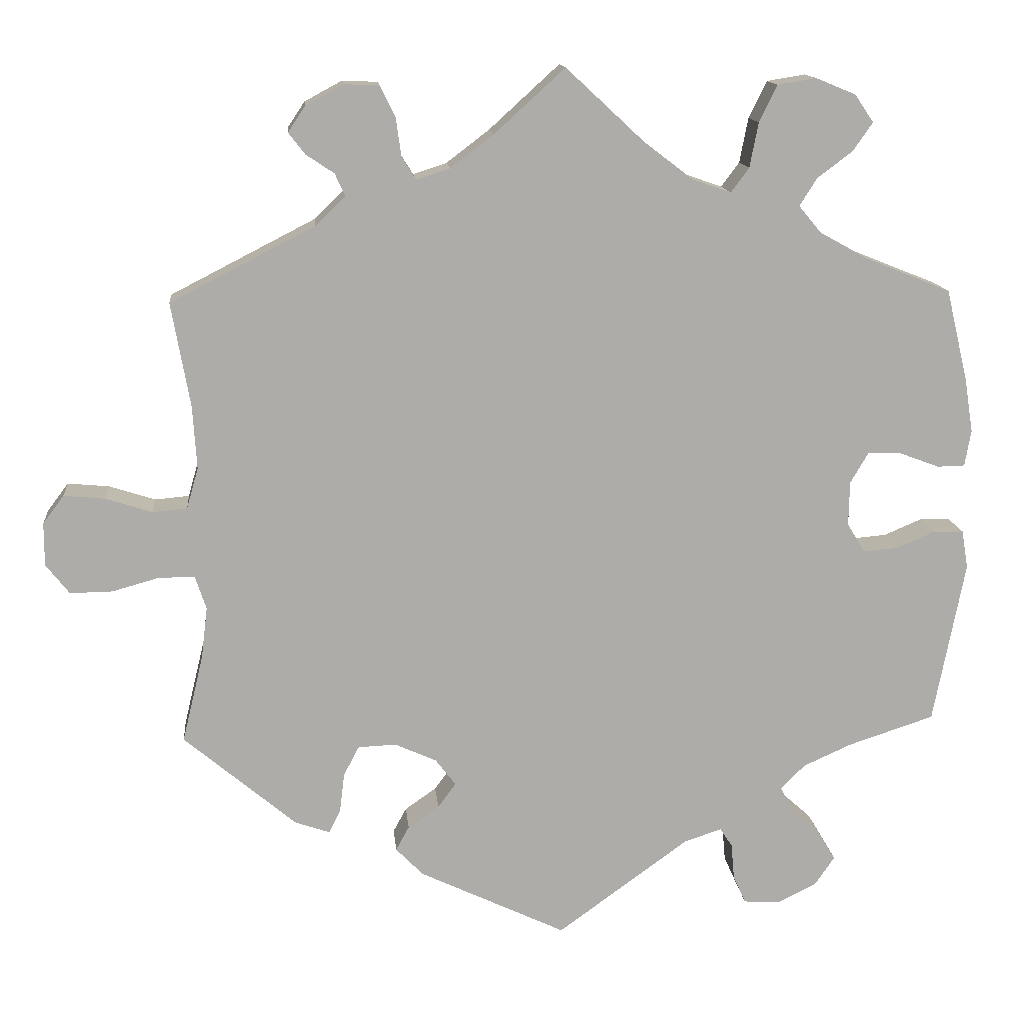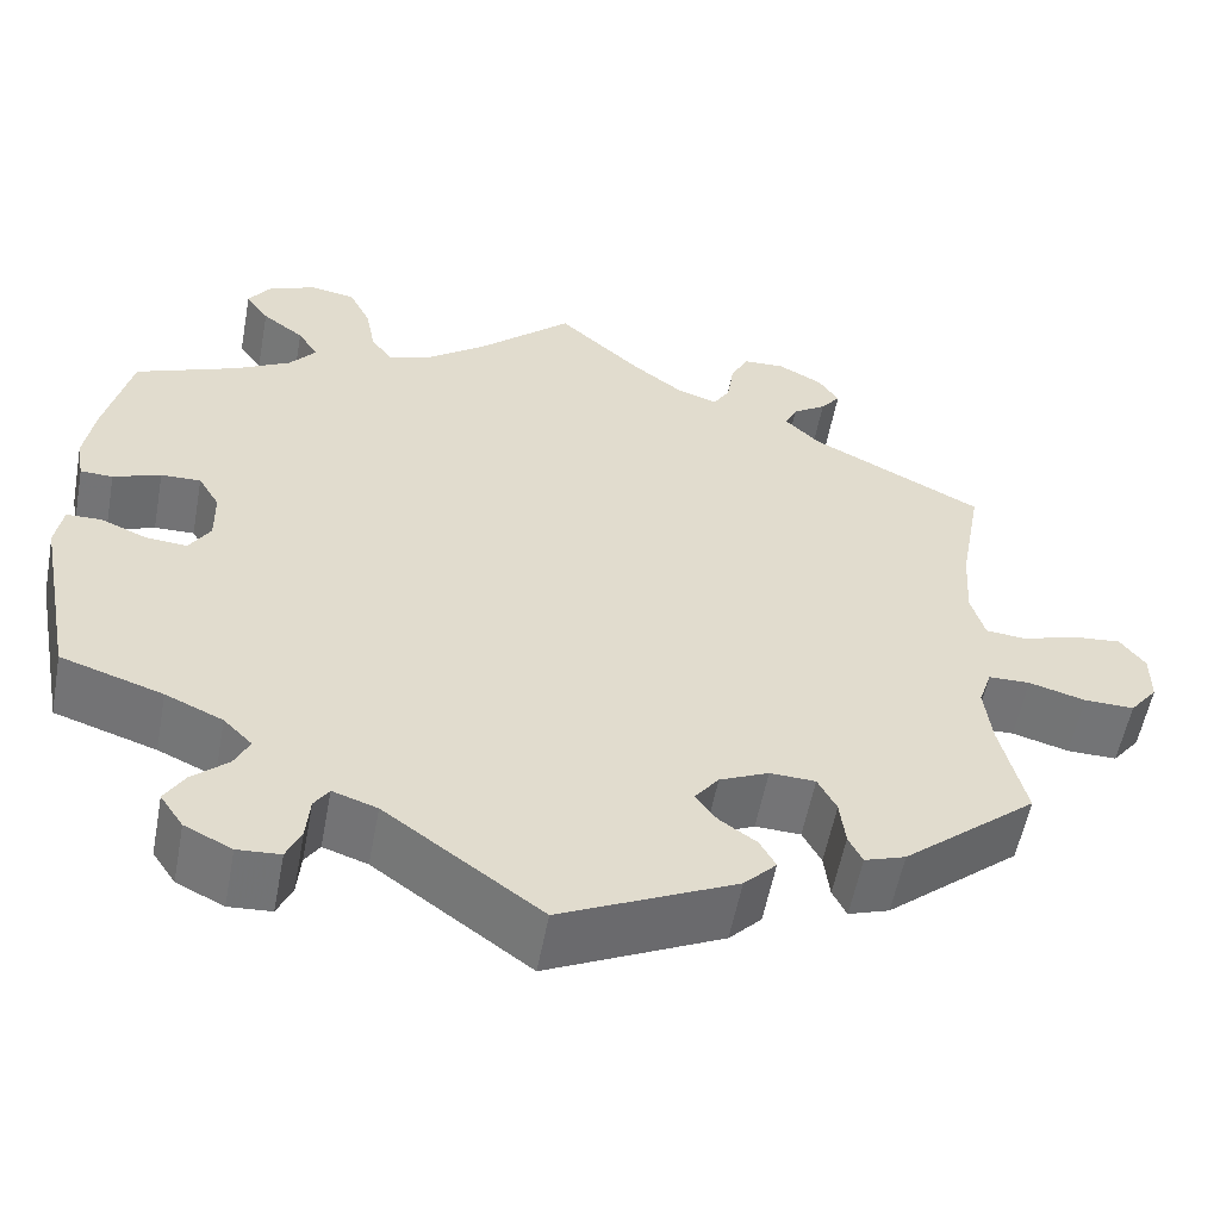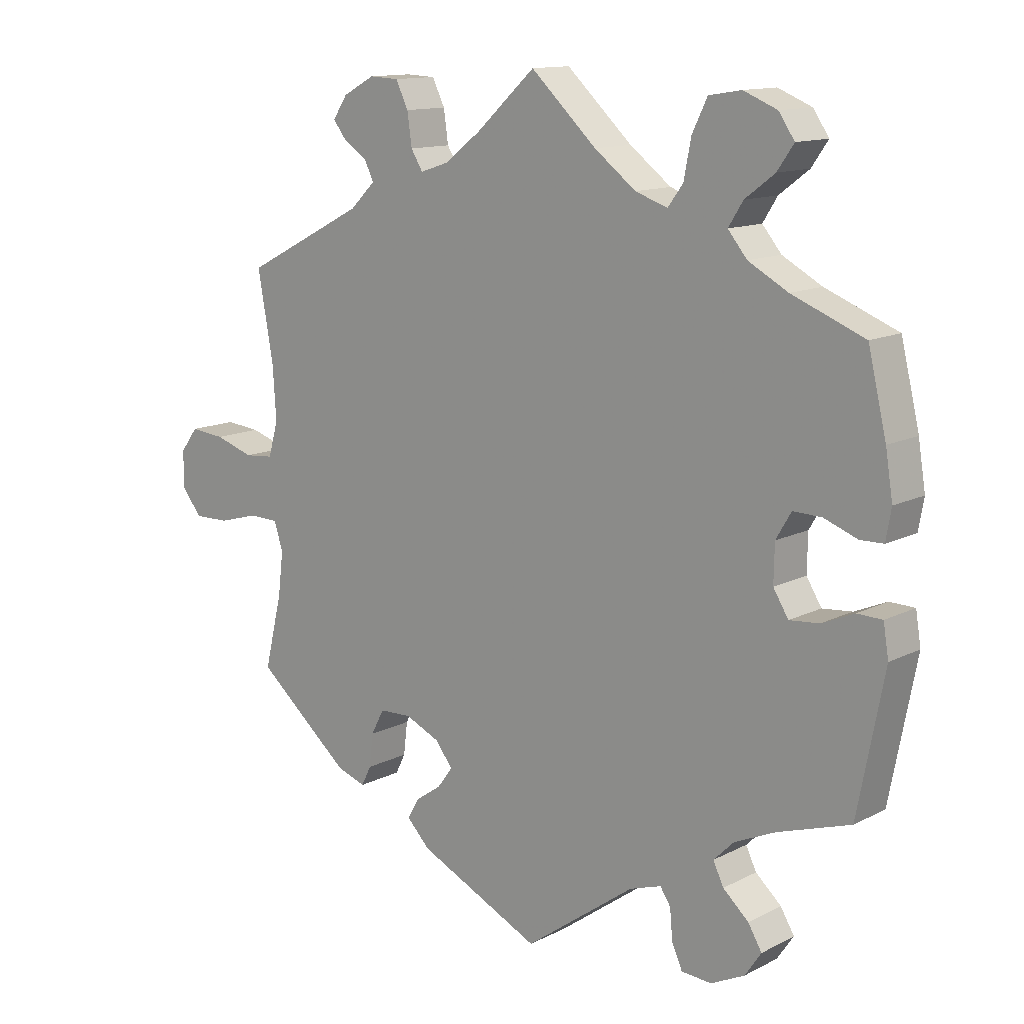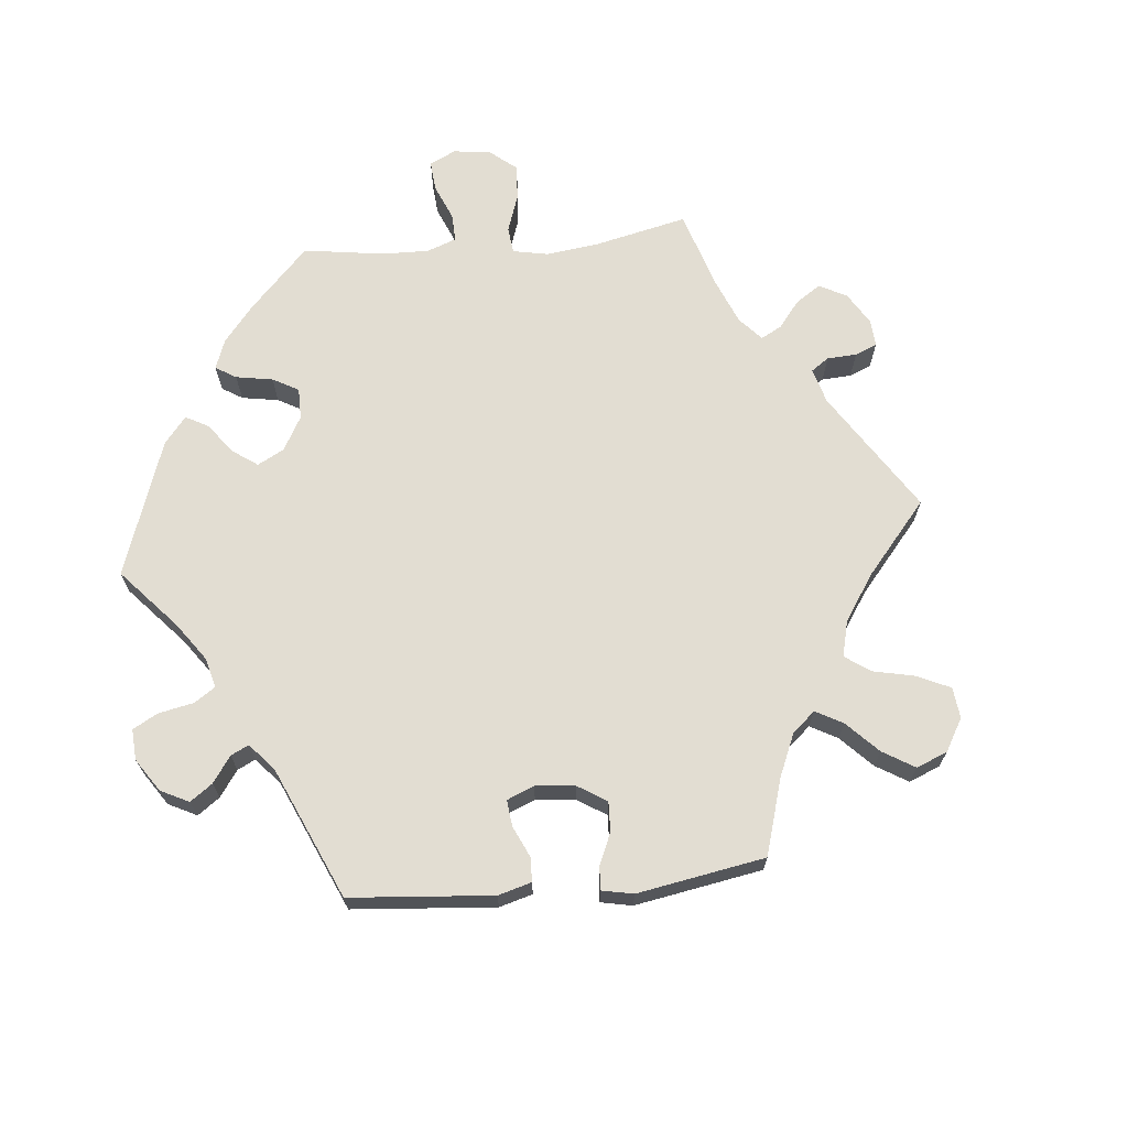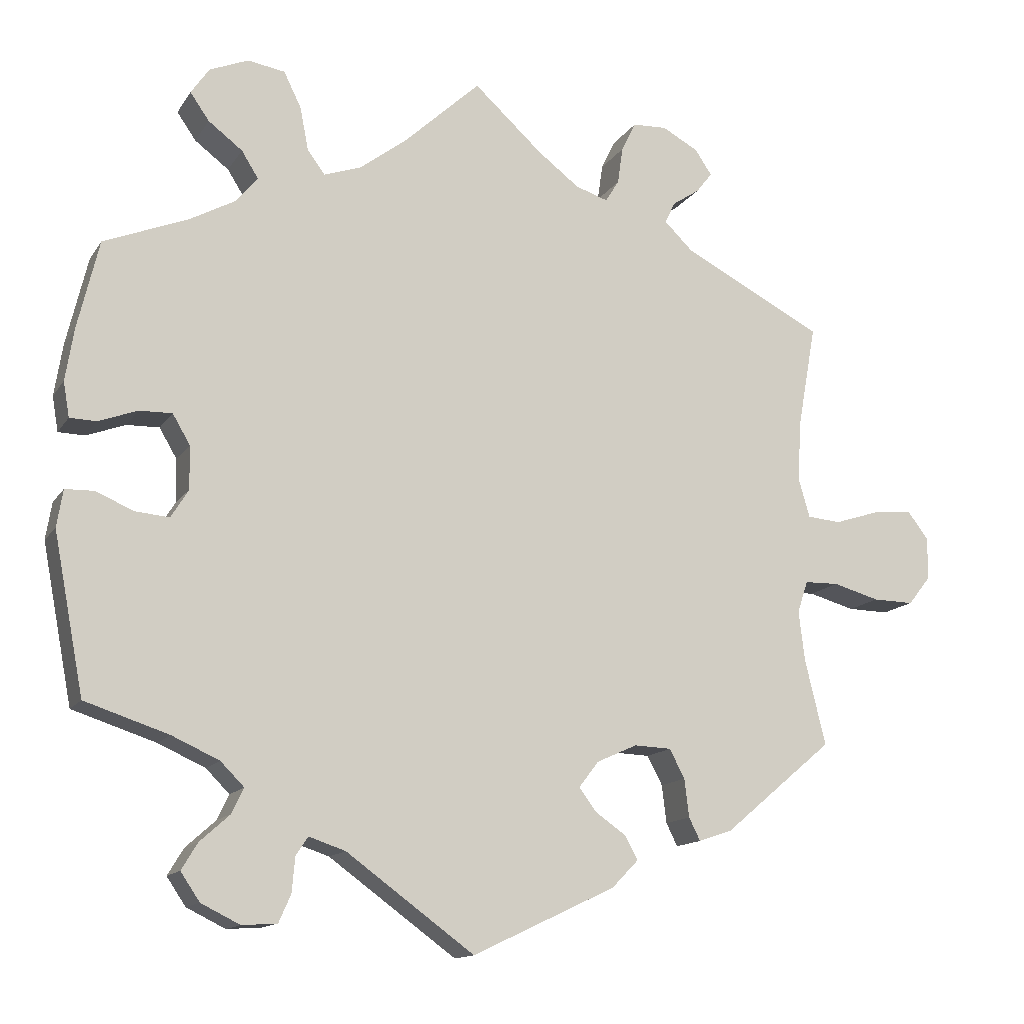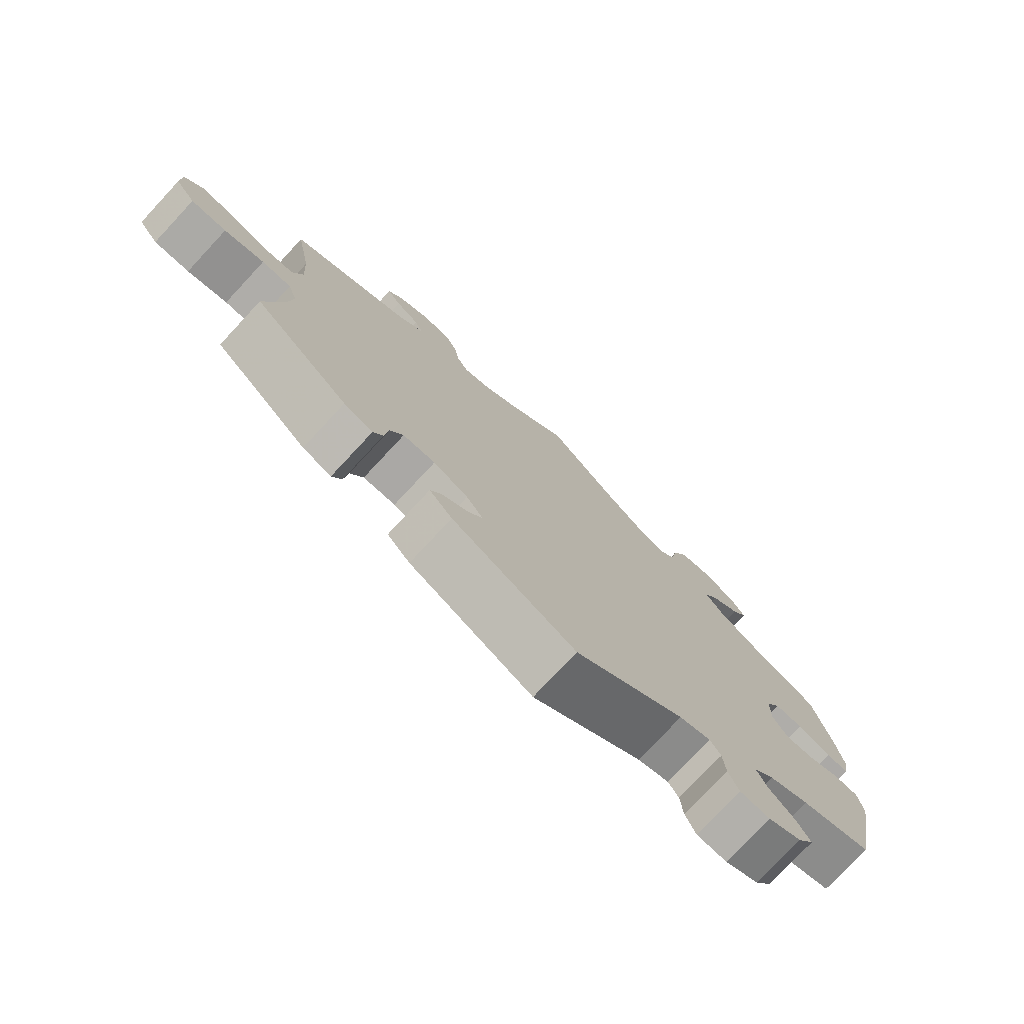
<metadata>
{"format":"obj","ext":"obj","renderer":"f3d","projection":"perspective","resolution":1024,"background":"white","views":[{"elev":13.7,"azim":-5.4,"up":"+Z"},{"elev":-56.1,"azim":169.4,"up":"+Z"},{"elev":12.9,"azim":40.9,"up":"+Z"},{"elev":68.3,"azim":-155.5,"up":"+Y"},{"elev":-13.7,"azim":158.7,"up":"+Z"},{"elev":-76.5,"azim":-43.0,"up":"+Z"}]}
</metadata>
<code>
v -0.188 0.07 -0.489
v -0.223 0.07 -0.453
v -0.206 0.07 -0.422
v -0.166 0.07 -0.394
v -0.143 0.07 -0.363
v -0.169 0.07 -0.329
v -0.222 0.07 -0.305
v -0.271 0.07 -0.307
v -0.291 0.07 -0.345
v -0.297 0.07 -0.395
v -0.312 0.07 -0.425
v -0.356 0.07 -0.41
v -0.5 0.07 -0.289
v -0.473 0.07 -0.177
v -0.465 0.07 -0.111
v -0.479 0.07 -0.069
v -0.524 0.07 -0.068
v -0.585 0.07 -0.085
v -0.639 0.07 -0.086
v -0.669 0.07 -0.048
v -0.669 0.07 0.007
v -0.642 0.07 0.043
v -0.589 0.07 0.038
v -0.53 0.07 0.019
v -0.486 0.07 0.023
v -0.471 0.07 0.075
v -0.476 0.07 0.155
v -0.5 0.07 0.289
v -0.315 0.07 0.384
v -0.277 0.07 0.421
v -0.29 0.07 0.449
v -0.326 0.07 0.473
v -0.347 0.07 0.5
v -0.325 0.07 0.533
v -0.277 0.07 0.559
v -0.232 0.07 0.557
v -0.213 0.07 0.518
v -0.206 0.07 0.469
v -0.188 0.07 0.44
v -0.145 0.07 0.454
v -0.09 0.07 0.496
v 0 0.07 0.578
v 0.1 0.07 0.485
v 0.163 0.07 0.437
v 0.212 0.07 0.42
v 0.235 0.07 0.451
v 0.246 0.07 0.508
v 0.269 0.07 0.555
v 0.318 0.07 0.563
v 0.369 0.07 0.542
v 0.393 0.07 0.507
v 0.368 0.07 0.471
v 0.323 0.07 0.437
v 0.301 0.07 0.402
v 0.33 0.07 0.367
v 0.39 0.07 0.334
v 0.5 0.07 0.29
v 0.528 0.07 0.173
v 0.539 0.07 0.104
v 0.531 0.07 0.058
v 0.496 0.07 0.057
v 0.445 0.07 0.076
v 0.402 0.07 0.077
v 0.379 0.07 0.038
v 0.378 0.07 -0.019
v 0.401 0.07 -0.056
v 0.446 0.07 -0.052
v 0.495 0.07 -0.031
v 0.533 0.07 -0.032
v 0.541 0.07 -0.081
v 0.501 0.07 -0.289
v 0.391 0.07 -0.325
v 0.329 0.07 -0.353
v 0.298 0.07 -0.384
v 0.314 0.07 -0.417
v 0.353 0.07 -0.452
v 0.374 0.07 -0.487
v 0.349 0.07 -0.524
v 0.298 0.07 -0.549
v 0.252 0.07 -0.546
v 0.236 0.07 -0.51
v 0.232 0.07 -0.464
v 0.216 0.07 -0.44
v 0.168 0.07 -0.456
v 0 0.07 -0.578
v -0.188 0 -0.489
v -0.223 0 -0.453
v -0.206 0 -0.422
v -0.166 0 -0.394
v -0.143 0 -0.363
v -0.169 0 -0.329
v -0.222 0 -0.305
v -0.271 0 -0.307
v -0.291 0 -0.345
v -0.297 0 -0.395
v -0.312 0 -0.425
v -0.356 0 -0.41
v -0.5 0 -0.289
v -0.473 0 -0.177
v -0.465 0 -0.111
v -0.479 0 -0.069
v -0.524 0 -0.068
v -0.585 0 -0.085
v -0.639 0 -0.086
v -0.669 0 -0.048
v -0.669 0 0.007
v -0.642 0 0.043
v -0.589 0 0.038
v -0.53 0 0.019
v -0.486 0 0.023
v -0.471 0 0.075
v -0.476 0 0.155
v -0.5 0 0.289
v -0.315 0 0.384
v -0.277 0 0.421
v -0.29 0 0.449
v -0.326 0 0.473
v -0.347 0 0.5
v -0.325 0 0.533
v -0.277 0 0.559
v -0.232 0 0.557
v -0.213 0 0.518
v -0.206 0 0.469
v -0.188 0 0.44
v -0.145 0 0.454
v -0.09 0 0.496
v 0 0 0.578
v 0.1 0 0.485
v 0.163 0 0.437
v 0.212 0 0.42
v 0.235 0 0.451
v 0.246 0 0.508
v 0.269 0 0.555
v 0.318 0 0.563
v 0.369 0 0.542
v 0.393 0 0.507
v 0.368 0 0.471
v 0.323 0 0.437
v 0.301 0 0.402
v 0.33 0 0.367
v 0.39 0 0.334
v 0.5 0 0.29
v 0.528 0 0.173
v 0.539 0 0.104
v 0.531 0 0.058
v 0.496 0 0.057
v 0.445 0 0.076
v 0.402 0 0.077
v 0.379 0 0.038
v 0.378 0 -0.019
v 0.401 0 -0.056
v 0.446 0 -0.052
v 0.495 0 -0.031
v 0.533 0 -0.032
v 0.541 0 -0.081
v 0.501 0 -0.289
v 0.391 0 -0.325
v 0.329 0 -0.353
v 0.298 0 -0.384
v 0.314 0 -0.417
v 0.353 0 -0.452
v 0.374 0 -0.487
v 0.349 0 -0.524
v 0.298 0 -0.549
v 0.252 0 -0.546
v 0.236 0 -0.51
v 0.232 0 -0.464
v 0.216 0 -0.44
v 0.168 0 -0.456
v 0 0 -0.578
f 84 85 1 2
f 83 84 2 3
f 79 80 81 82
f 79 82 83
f 78 79 83
f 75 76 77 78
f 74 75 78 83
f 73 74 83 3
f 69 70 71 72
f 67 68 69 72
f 66 67 72 73
f 65 66 73 3
f 59 60 61 62
f 59 62 63
f 56 57 58 59
f 55 56 59 63
f 54 55 63 64
f 50 51 52 53
f 50 53 54
f 49 50 54
f 46 47 48 49
f 46 49 54
f 45 46 54 64
f 41 42 43
f 40 41 43 44
f 39 40 44 45
f 35 36 37 38
f 35 38 39
f 34 35 39
f 31 32 33 34
f 30 31 34 39
f 29 30 39 45
f 27 28 29 45
f 21 22 23 24
f 19 20 21 24
f 17 18 19 24
f 16 17 24 25
f 15 16 25 26
f 11 12 13 14
f 9 10 11 14
f 8 9 14 15
f 7 8 15 26
f 65 3 4
f 65 4 5
f 64 65 5 6
f 26 27 45 64
f 6 7 26 64
f 87 86 170 169
f 88 87 169 168
f 167 166 165 164
f 168 167 164
f 168 164 163
f 163 162 161 160
f 168 163 160 159
f 88 168 159 158
f 157 156 155 154
f 157 154 153 152
f 158 157 152 151
f 88 158 151 150
f 147 146 145 144
f 148 147 144
f 144 143 142 141
f 148 144 141 140
f 149 148 140 139
f 138 137 136 135
f 139 138 135
f 139 135 134
f 134 133 132 131
f 139 134 131
f 149 139 131 130
f 128 127 126
f 129 128 126 125
f 130 129 125 124
f 123 122 121 120
f 124 123 120
f 124 120 119
f 119 118 117 116
f 124 119 116 115
f 130 124 115 114
f 130 114 113 112
f 109 108 107 106
f 109 106 105 104
f 109 104 103 102
f 110 109 102 101
f 111 110 101 100
f 99 98 97 96
f 99 96 95 94
f 100 99 94 93
f 111 100 93 92
f 89 88 150
f 90 89 150
f 91 90 150 149
f 149 130 112 111
f 149 111 92 91
f 1 86 87 2
f 2 87 88 3
f 3 88 89 4
f 4 89 90 5
f 5 90 91 6
f 6 91 92 7
f 7 92 93 8
f 8 93 94 9
f 9 94 95 10
f 10 95 96 11
f 11 96 97 12
f 12 97 98 13
f 13 98 99 14
f 14 99 100 15
f 15 100 101 16
f 16 101 102 17
f 17 102 103 18
f 18 103 104 19
f 19 104 105 20
f 20 105 106 21
f 21 106 107 22
f 22 107 108 23
f 23 108 109 24
f 24 109 110 25
f 25 110 111 26
f 26 111 112 27
f 27 112 113 28
f 28 113 114 29
f 29 114 115 30
f 30 115 116 31
f 31 116 117 32
f 32 117 118 33
f 33 118 119 34
f 34 119 120 35
f 35 120 121 36
f 36 121 122 37
f 37 122 123 38
f 38 123 124 39
f 39 124 125 40
f 40 125 126 41
f 41 126 127 42
f 42 127 128 43
f 43 128 129 44
f 44 129 130 45
f 45 130 131 46
f 46 131 132 47
f 47 132 133 48
f 48 133 134 49
f 49 134 135 50
f 50 135 136 51
f 51 136 137 52
f 52 137 138 53
f 53 138 139 54
f 54 139 140 55
f 55 140 141 56
f 56 141 142 57
f 57 142 143 58
f 58 143 144 59
f 59 144 145 60
f 60 145 146 61
f 61 146 147 62
f 62 147 148 63
f 63 148 149 64
f 64 149 150 65
f 65 150 151 66
f 66 151 152 67
f 67 152 153 68
f 68 153 154 69
f 69 154 155 70
f 70 155 156 71
f 71 156 157 72
f 72 157 158 73
f 73 158 159 74
f 74 159 160 75
f 75 160 161 76
f 76 161 162 77
f 77 162 163 78
f 78 163 164 79
f 79 164 165 80
f 80 165 166 81
f 81 166 167 82
f 82 167 168 83
f 83 168 169 84
f 84 169 170 85
f 85 170 86 1

</code>
